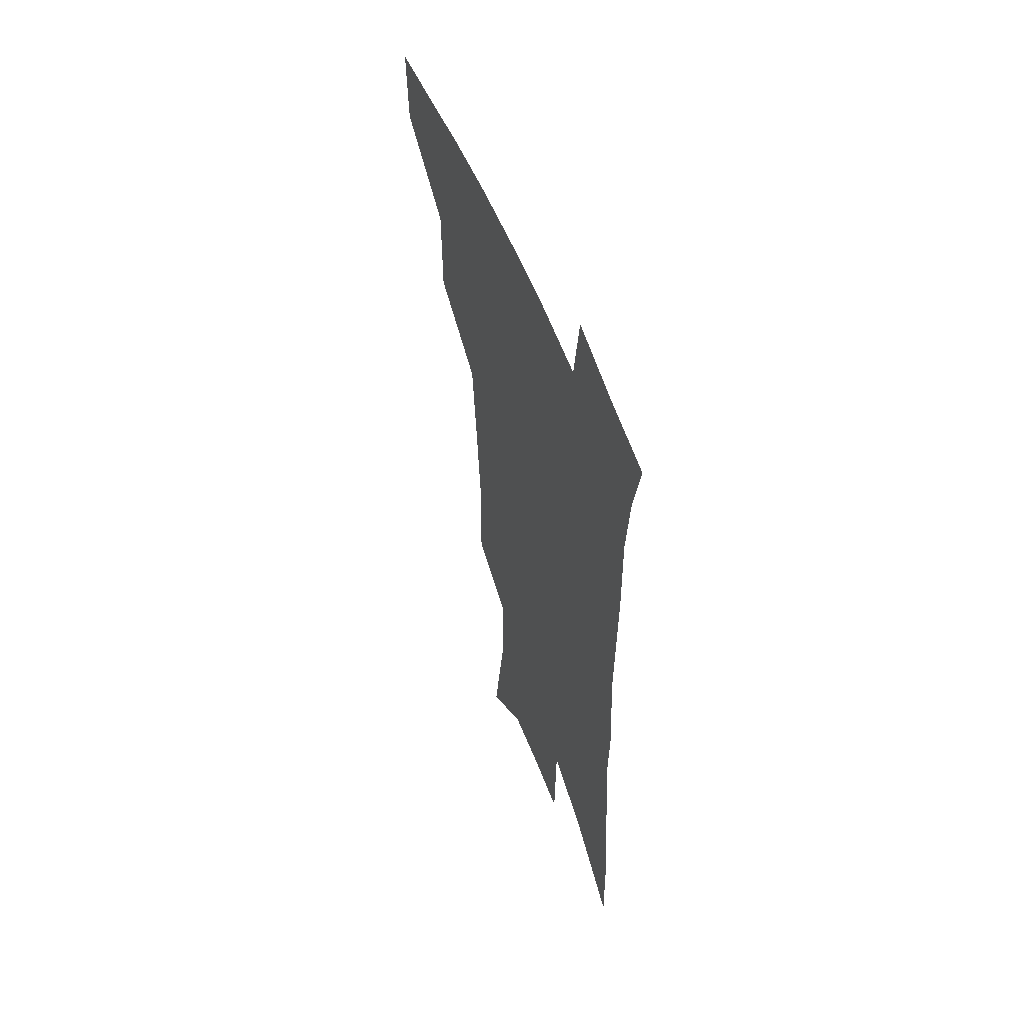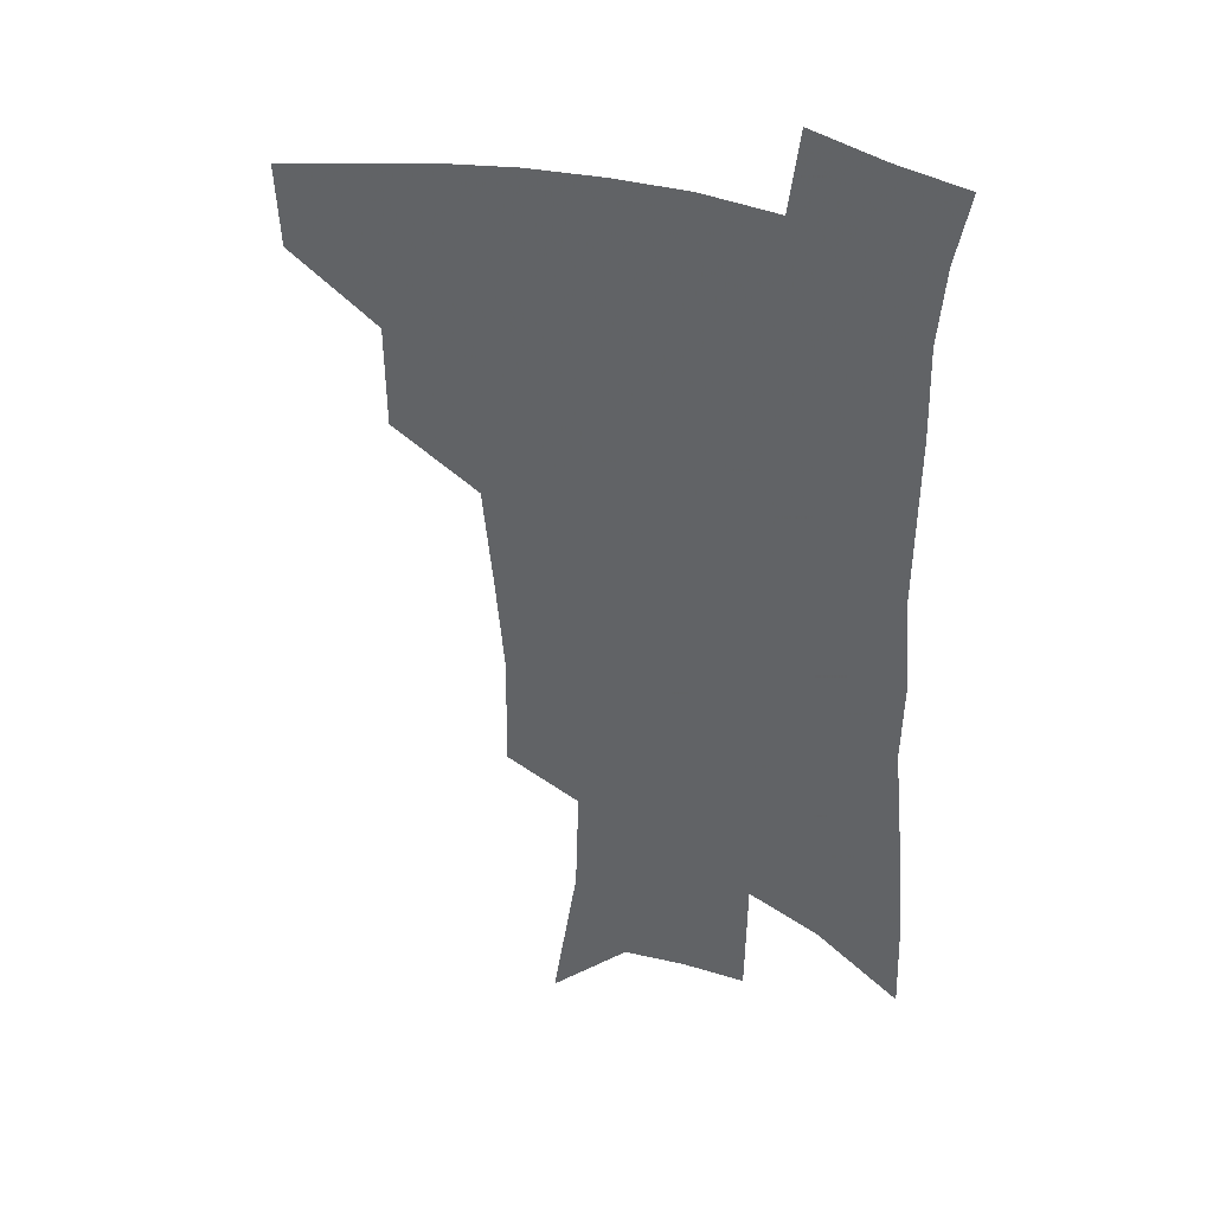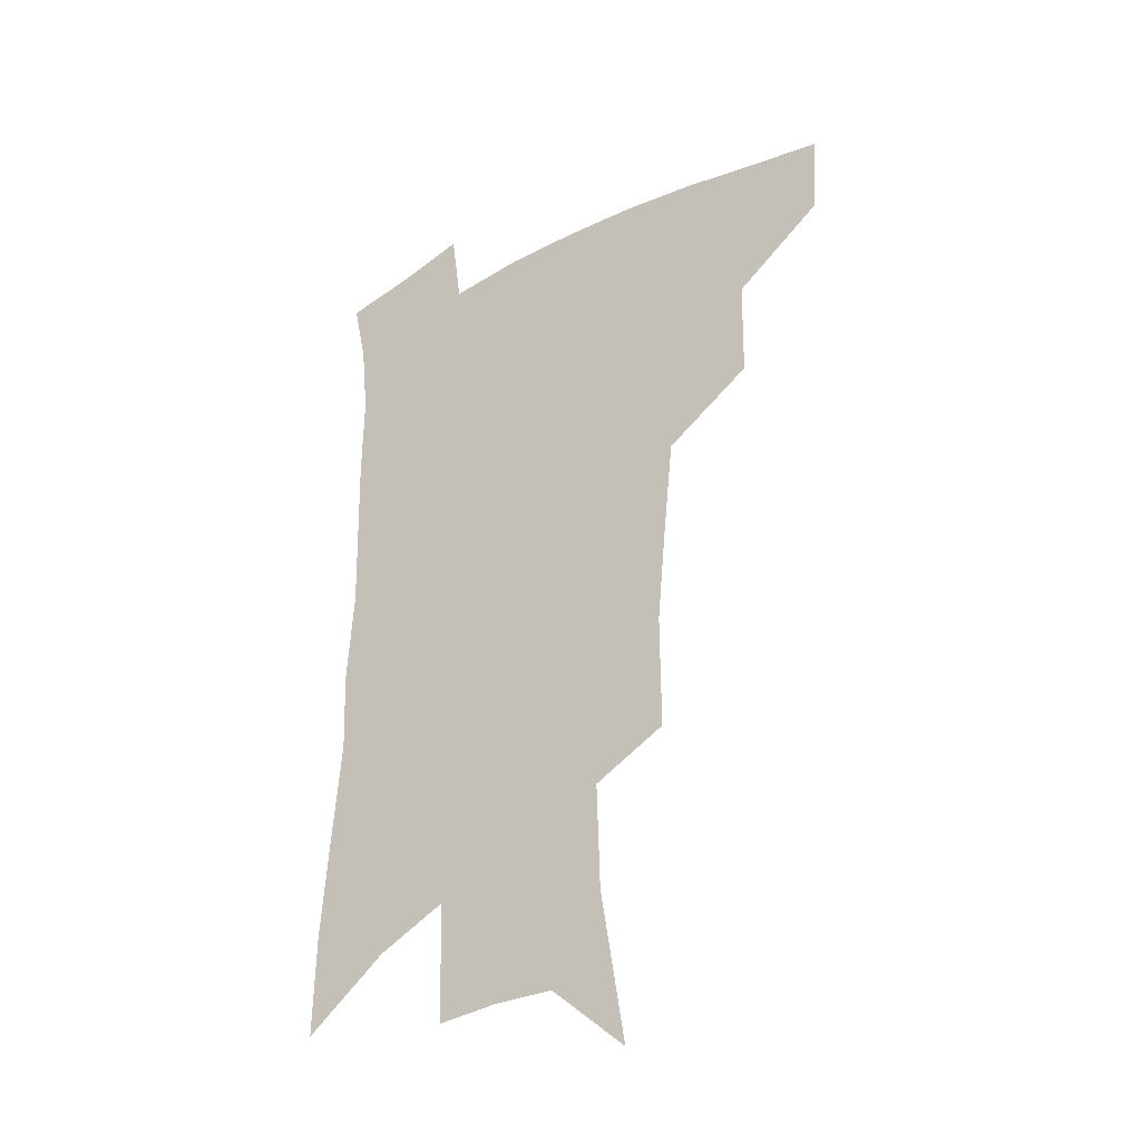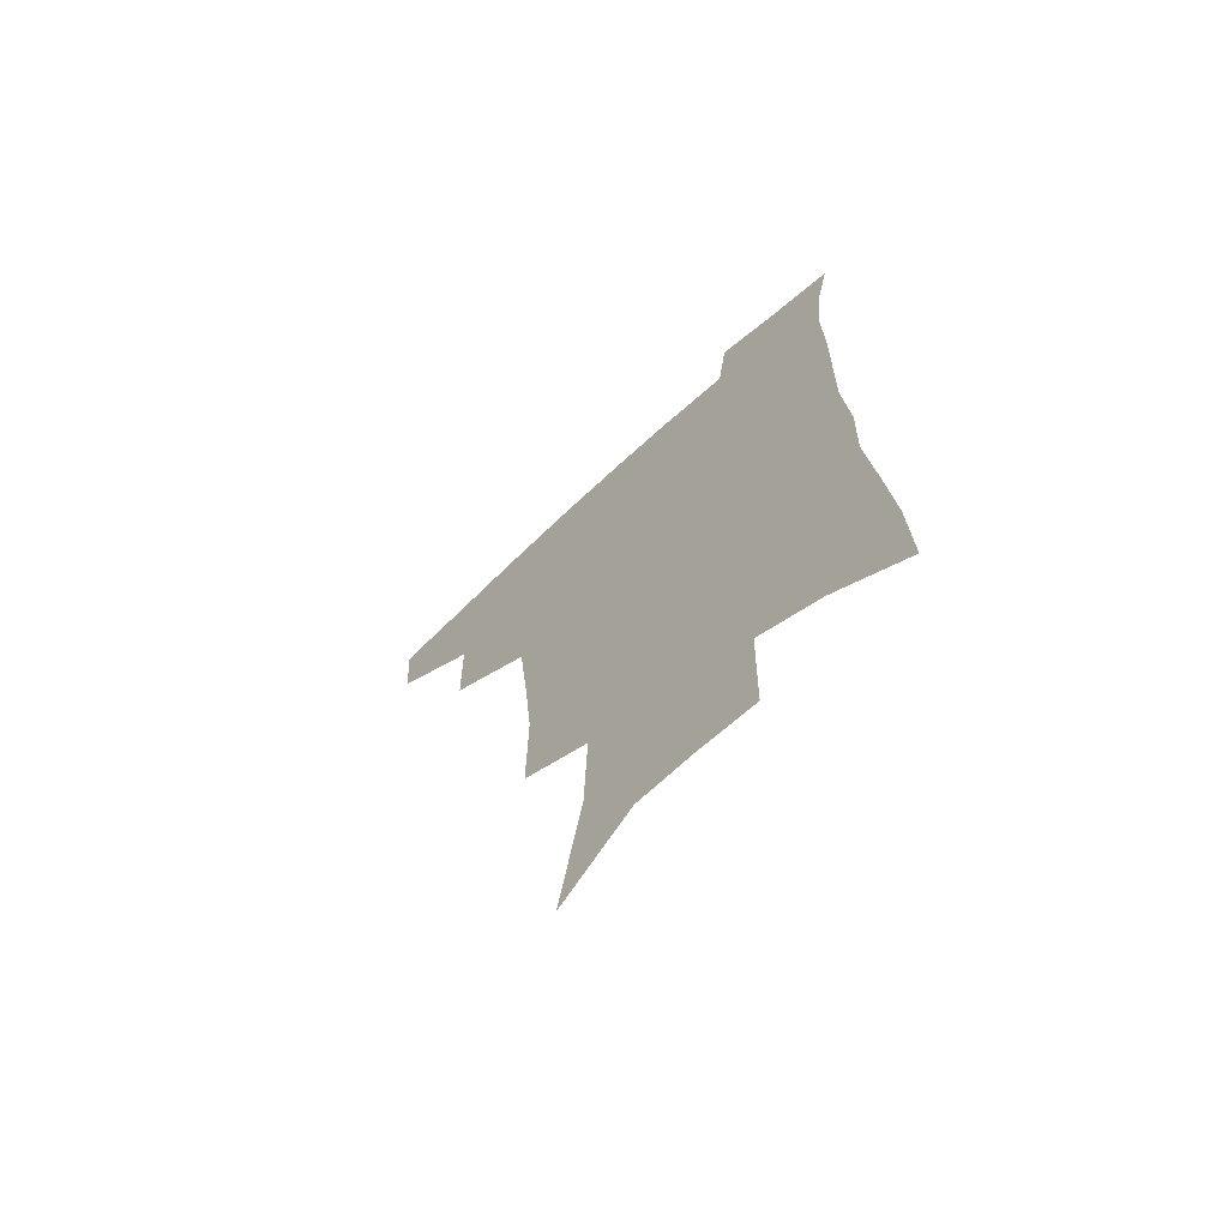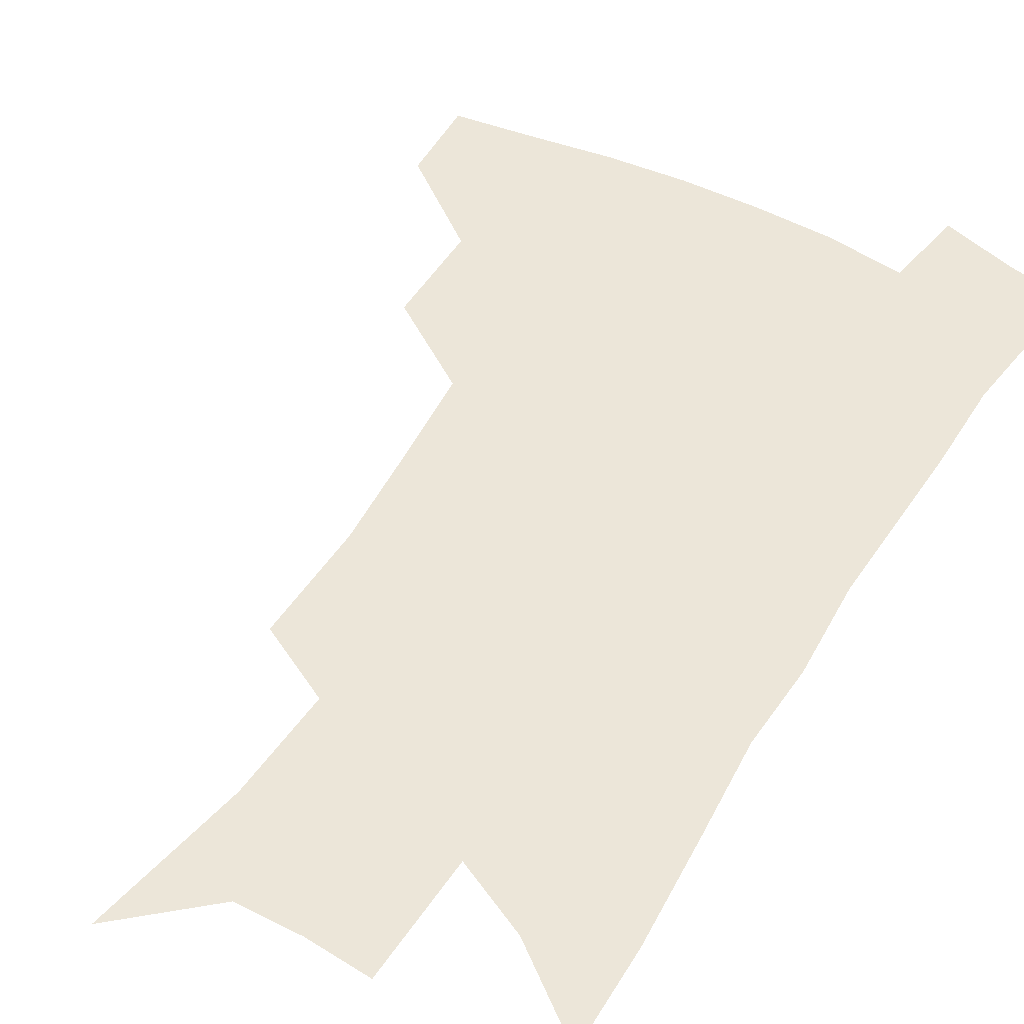
<metadata>
{"format":"obj","ext":"obj","renderer":"f3d","projection":"perspective","resolution":1024,"background":"white","views":[{"elev":55.6,"azim":69.1,"up":"+Y"},{"elev":36.4,"azim":18.5,"up":"+Y"},{"elev":-33.3,"azim":-144.6,"up":"+Y"},{"elev":-69.1,"azim":42.7,"up":"+Y"},{"elev":49.2,"azim":31.2,"up":"+Z"}]}
</metadata>
<code>
v 491.9 442.7 0
v 490 472 0
v 525.1 382.2 0
v 524.5 418.6 0
v 522.4 448.3 0
v 518.3 476.2 0
v 563.7 248.5 0
v 564 290.8 0
v 560.8 324.8 0
v 557 361.3 0
v 554.6 395.7 0
v 552.7 425.2 0
v 551 452.5 0
v 546.2 480.7 0
v 580.3 139.2 0
v 589.4 195.7 0
v 590.6 234.7 0
v 588.5 270.8 0
v 587.3 308.2 0
v 584 338.4 0
v 581.6 371.3 0
v 580.4 402.5 0
v 579.3 430.1 0
v 577.3 455.5 0
v 574 483.6 0
v 608.8 165 0
v 612.6 210.3 0
v 611.6 244.2 0
v 610.6 283.3 0
v 608.7 315.1 0
v 606.7 346.2 0
v 605.3 376.8 0
v 604.4 404.9 0
v 604.1 431.4 0
v 603.8 456.9 0
v 601.8 484.6 0
v 631.6 165.8 0
v 633.9 215.9 0
v 633 251 0
v 631.6 284.4 0
v 630 317.6 0
v 629 346.4 0
v 627.9 379 0
v 627.9 406.2 0
v 628.6 432.2 0
v 629.8 457 0
v 629.1 484.3 0
v 654.8 164.3 0
v 655.7 208.6 0
v 654.6 247.3 0
v 652.7 284 0
v 651.6 315.4 0
v 651.4 344 0
v 650.5 376.2 0
v 651.3 403.1 0
v 652.4 430.3 0
v 654.2 456.2 0
v 657.1 481.1 0
v 661.1 510.1 0
v 681.6 196.3 0
v 678.5 237.4 0
v 676.1 274.4 0
v 674.7 307.5 0
v 674.4 338.1 0
v 674.5 368.2 0
v 674.3 398.9 0
v 676.4 425.6 0
v 678.1 452.9 0
v 682.1 476.9 0
v 687.2 502.8 0
v 712.3 173.2 0
v 711.4 210 0
v 708.3 248.5 0
v 705 285.7 0
v 706 315.8 0
v 703.6 350.8 0
v 704.2 381.8 0
v 704.8 412.4 0
v 704.4 444.9 0
v 707.2 472.5 0
v 712.7 497.6 0
f 4 5 1
f 1 5 2
f 5 6 2
f 10 11 3
f 3 11 4
f 11 12 4
f 4 12 5
f 12 13 5
f 5 13 6
f 13 14 6
f 17 18 7
f 7 18 8
f 18 19 8
f 8 19 9
f 19 20 9
f 9 20 10
f 20 21 10
f 10 21 11
f 21 22 11
f 11 22 12
f 22 23 12
f 12 23 13
f 23 24 13
f 13 24 14
f 24 25 14
f 15 26 16
f 26 27 16
f 16 27 17
f 27 28 17
f 17 28 18
f 28 29 18
f 18 29 19
f 29 30 19
f 19 30 20
f 30 31 20
f 20 31 21
f 31 32 21
f 21 32 22
f 32 33 22
f 22 33 23
f 33 34 23
f 23 34 24
f 34 35 24
f 24 35 25
f 35 36 25
f 26 37 27
f 37 38 27
f 27 38 28
f 38 39 28
f 28 39 29
f 39 40 29
f 29 40 30
f 40 41 30
f 30 41 31
f 41 42 31
f 31 42 32
f 42 43 32
f 32 43 33
f 43 44 33
f 33 44 34
f 44 45 34
f 34 45 35
f 45 46 35
f 35 46 36
f 46 47 36
f 37 48 38
f 48 49 38
f 38 49 39
f 49 50 39
f 39 50 40
f 50 51 40
f 40 51 41
f 51 52 41
f 41 52 42
f 52 53 42
f 42 53 43
f 53 54 43
f 43 54 44
f 54 55 44
f 44 55 45
f 55 56 45
f 45 56 46
f 56 57 46
f 46 57 47
f 57 58 47
f 49 60 50
f 60 61 50
f 50 61 51
f 61 62 51
f 51 62 52
f 62 63 52
f 52 63 53
f 63 64 53
f 53 64 54
f 64 65 54
f 54 65 55
f 65 66 55
f 55 66 56
f 66 67 56
f 56 67 57
f 67 68 57
f 57 68 58
f 68 69 58
f 58 69 59
f 69 70 59
f 60 71 61
f 71 72 61
f 61 72 62
f 72 73 62
f 62 73 63
f 73 74 63
f 63 74 64
f 74 75 64
f 64 75 65
f 75 76 65
f 65 76 66
f 76 77 66
f 66 77 67
f 77 78 67
f 67 78 68
f 78 79 68
f 68 79 69
f 79 80 69
f 69 80 70
f 80 81 70

</code>
